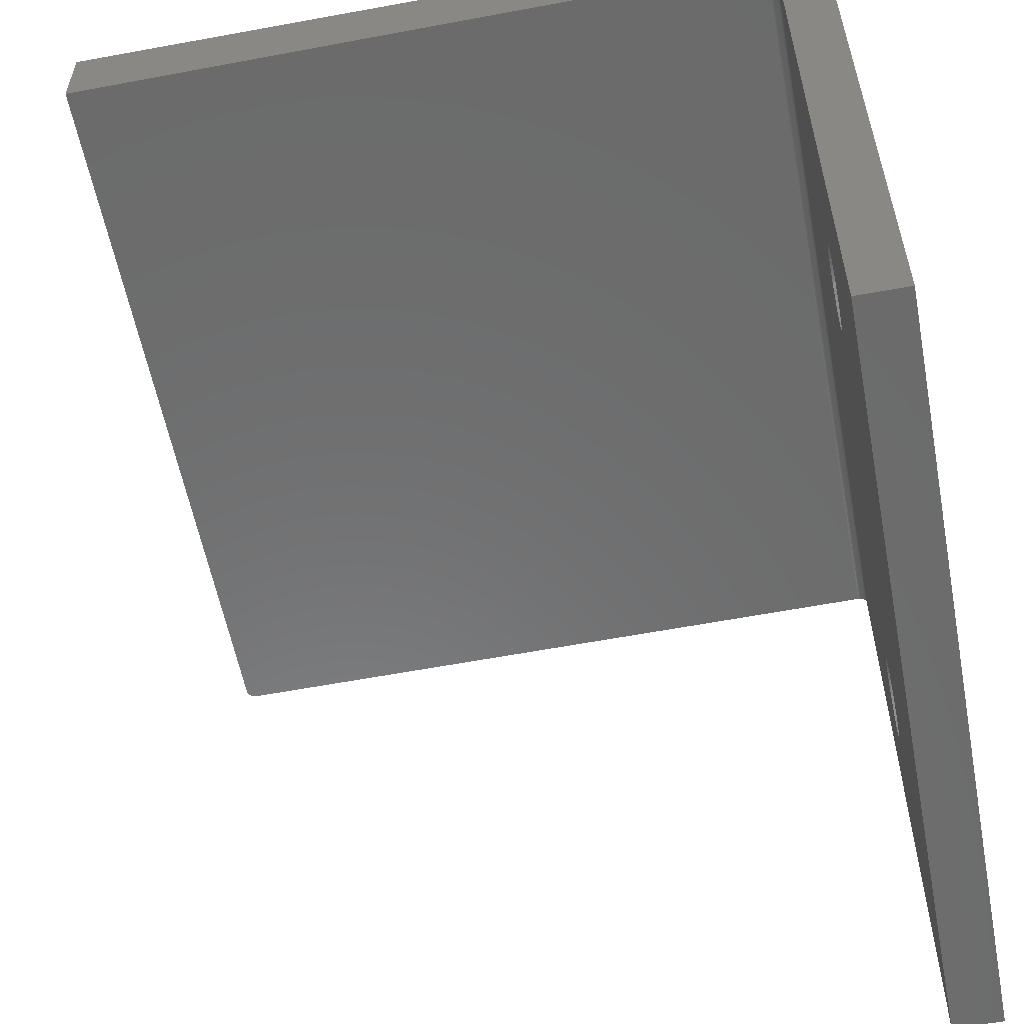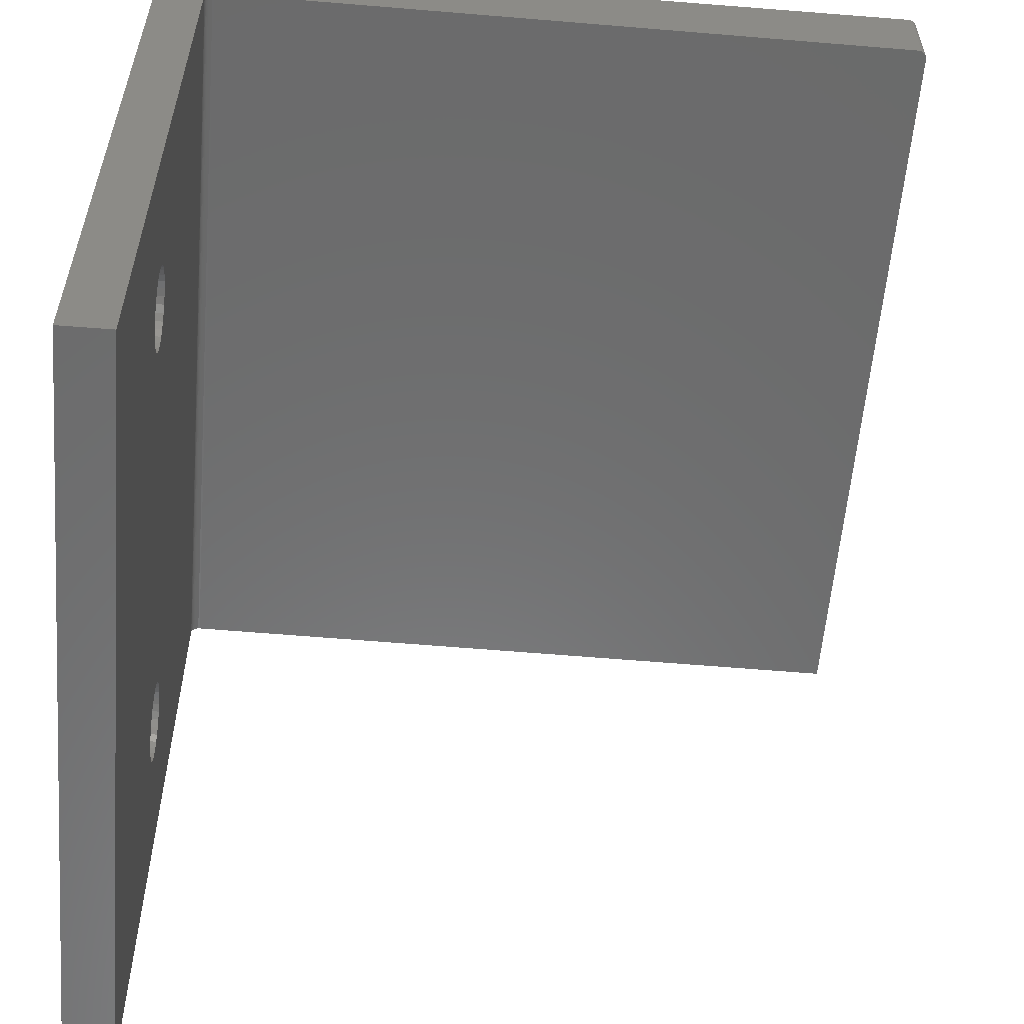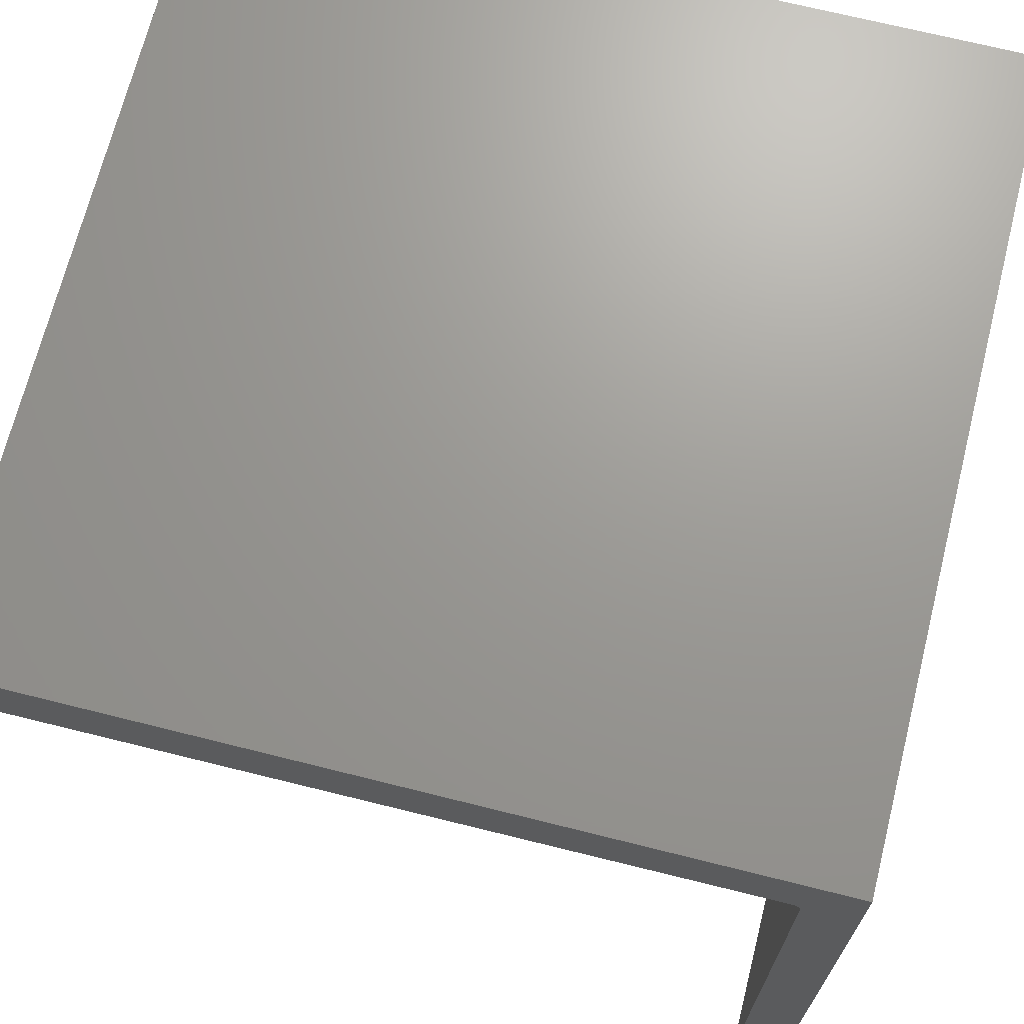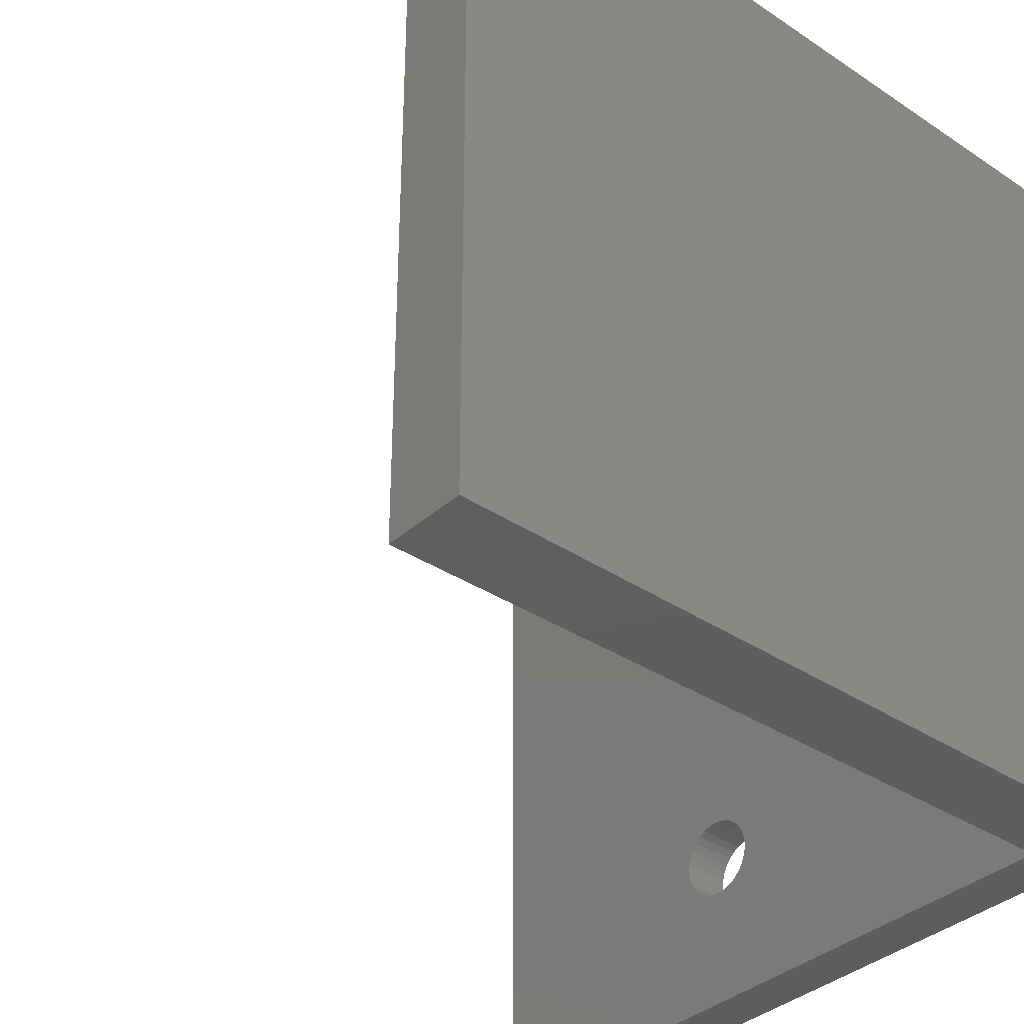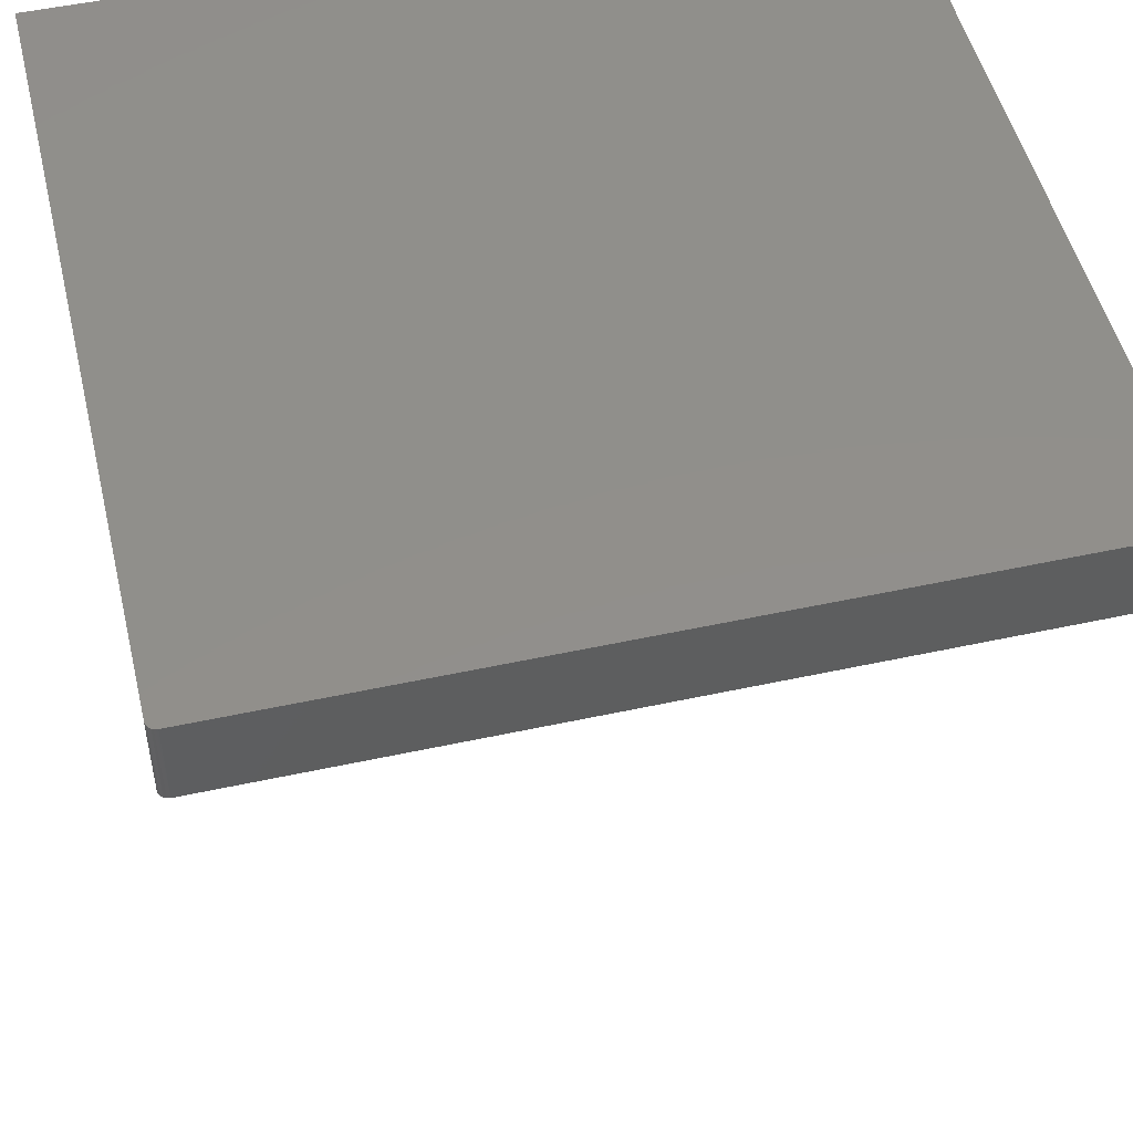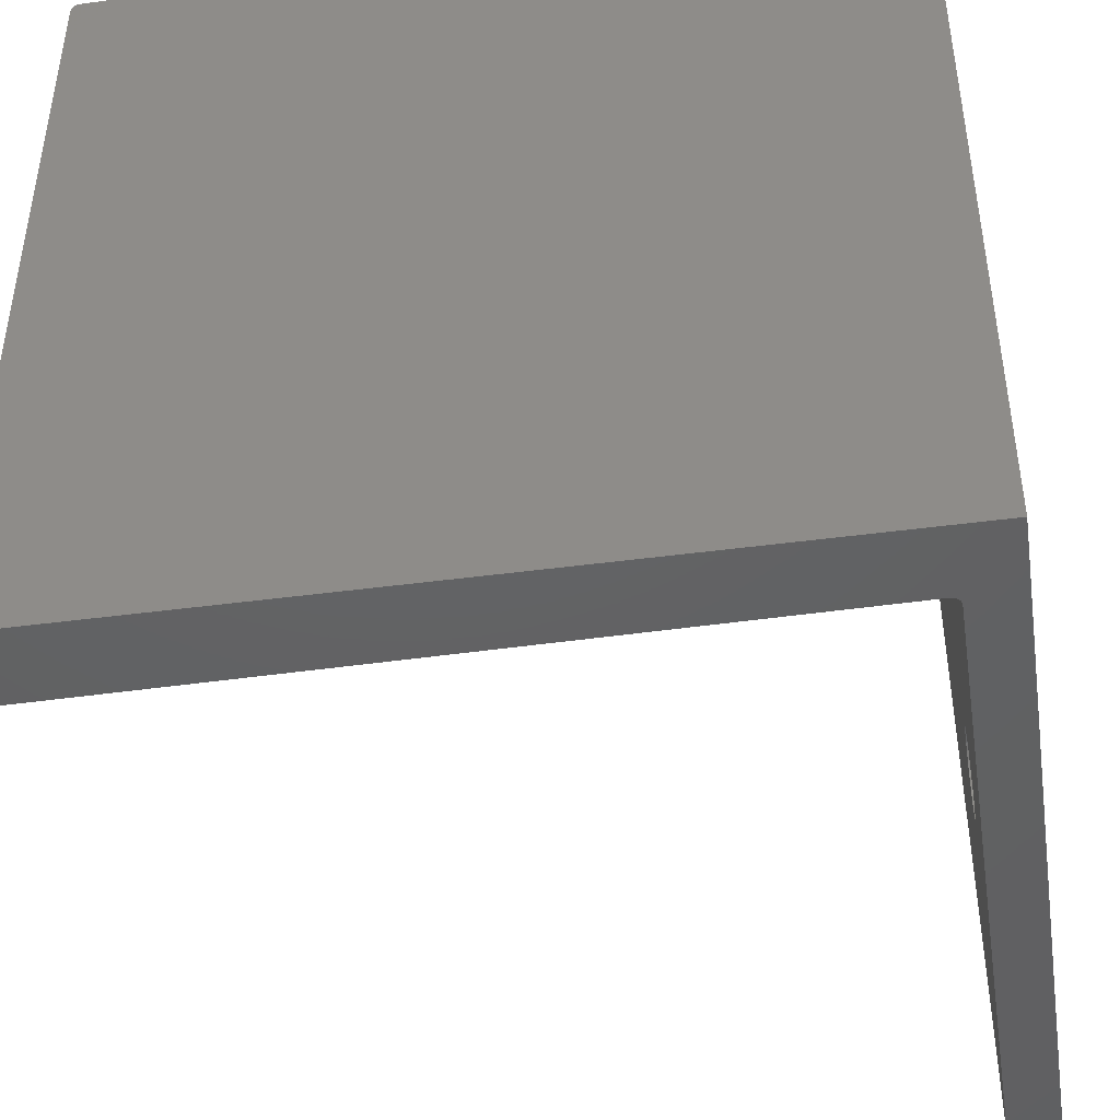
<metadata>
{"format":"stl","ext":"stl","renderer":"f3d","projection":"perspective","resolution":1024,"background":"white","views":[{"elev":-57.4,"azim":-169.2,"up":"+Y"},{"elev":-57.5,"azim":-4.7,"up":"+Y"},{"elev":69.5,"azim":-165.9,"up":"+Y"},{"elev":-36.4,"azim":139.0,"up":"+Z"},{"elev":50.4,"azim":76.6,"up":"+Y"},{"elev":-44.1,"azim":-171.1,"up":"+Z"}]}
</metadata>
<code>
# stl→obj: 171 verts, 346 faces
v -0.75 -0.3004 0.1762
v -0.7066 -0.3073 0.1755
v -0.75 -0.3073 0.1755
v -0.7066 -0.314 0.1734
v -0.75 -0.314 0.1734
v -0.7066 -0.3201 0.1702
v -0.75 -0.3201 0.1702
v -0.7066 -0.3255 0.1657
v -0.75 -0.3255 0.1657
v -0.7066 -0.33 0.1604
v -0.75 -0.33 0.1604
v -0.7066 -0.3332 0.1542
v -0.75 -0.3332 0.1542
v -0.7066 -0.3353 0.1476
v -0.75 -0.3353 0.1476
v -0.7066 -0.3359 0.1406
v -0.75 -0.3359 0.1406
v -0.7066 -0.3004 0.1762
v -0.75 -0.2935 0.1755
v -0.7066 -0.2935 0.1755
v -0.75 -0.2868 0.1734
v -0.7066 -0.2868 0.1734
v -0.75 -0.2807 0.1702
v -0.7066 -0.2807 0.1702
v -0.75 -0.2753 0.1657
v -0.7066 -0.2753 0.1657
v -0.75 -0.2709 0.1604
v -0.7066 -0.2709 0.1604
v -0.75 -0.2676 0.1542
v -0.7066 -0.2676 0.1542
v -0.75 -0.2656 0.1476
v -0.7066 -0.2656 0.1476
v -0.75 -0.2649 0.1406
v -0.7066 -0.2649 0.1406
v -0.75 -0.3004 0.1051
v -0.7066 -0.2935 0.1058
v -0.75 -0.2935 0.1058
v -0.7066 -0.2868 0.1078
v -0.75 -0.2868 0.1078
v -0.7066 -0.2807 0.1111
v -0.75 -0.2807 0.1111
v -0.7066 -0.2753 0.1155
v -0.75 -0.2753 0.1155
v -0.7066 -0.2709 0.1209
v -0.75 -0.2709 0.1209
v -0.7066 -0.2676 0.127
v -0.75 -0.2676 0.127
v -0.7066 -0.2656 0.1337
v -0.75 -0.2656 0.1337
v -0.7066 -0.3004 0.1051
v -0.75 -0.3073 0.1058
v -0.7066 -0.3073 0.1058
v -0.75 -0.314 0.1078
v -0.7066 -0.314 0.1078
v -0.75 -0.3201 0.1111
v -0.7066 -0.3201 0.1111
v -0.75 -0.3255 0.1155
v -0.7066 -0.3255 0.1155
v -0.75 -0.33 0.1209
v -0.7066 -0.33 0.1209
v -0.75 -0.3332 0.127
v -0.7066 -0.3332 0.127
v -0.75 -0.3353 0.1337
v -0.7066 -0.3353 0.1337
v -0.75 -0.5781 0.6875
v -0.75 0.1094 0.6875
v -0.75 -0.3004 0.5902
v -0.75 -0.3073 0.5895
v -0.75 -0.314 0.5875
v -0.75 -0.3201 0.5842
v -0.75 -0.3255 0.5798
v -0.75 -0.33 0.5744
v -0.75 -0.3332 0.5683
v -0.75 -0.3353 0.5616
v -0.75 -0.3359 0.5547
v -0.75 -0.3353 0.5478
v -0.75 -0.3332 0.5411
v -0.75 -0.33 0.535
v -0.75 -0.3255 0.5296
v -0.75 -0.5781 0
v -0.75 0.1094 0
v -0.75 -0.3201 0.5251
v -0.75 -0.314 0.5219
v -0.75 -0.3073 0.5198
v -0.75 -0.3004 0.5192
v -0.75 -0.2935 0.5198
v -0.75 -0.2868 0.5219
v -0.75 -0.2807 0.5251
v -0.75 -0.2753 0.5296
v -0.75 -0.2709 0.535
v -0.75 -0.2676 0.5411
v -0.75 -0.2656 0.5478
v -0.75 -0.2649 0.5547
v -0.75 -0.2656 0.5616
v -0.75 -0.2676 0.5683
v -0.75 -0.2709 0.5744
v -0.75 -0.2753 0.5798
v -0.75 -0.2807 0.5842
v -0.75 -0.2868 0.5875
v -0.75 -0.2935 0.5895
v -0.7066 0.03634 0.6875
v -0.7066 -0.5781 0.6875
v -0.7066 -0.3004 0.5902
v -0.7066 -0.2935 0.5895
v -0.7066 -0.2868 0.5875
v -0.7066 -0.2807 0.5842
v -0.7066 -0.2753 0.5798
v -0.7066 -0.2709 0.5744
v -0.7066 -0.2676 0.5683
v -0.7066 -0.2656 0.5616
v -0.7066 -0.2649 0.5547
v -0.7066 -0.2656 0.5478
v -0.7066 -0.2676 0.5411
v -0.7066 -0.2709 0.535
v -0.7066 -0.2753 0.5296
v -0.7066 -0.2807 0.5251
v -0.7066 0.03634 0
v -0.7066 -0.5781 0
v -0.7066 -0.2868 0.5219
v -0.7066 -0.2935 0.5198
v -0.7066 -0.3004 0.5192
v -0.7066 -0.3073 0.5198
v -0.7066 -0.314 0.5219
v -0.7066 -0.3201 0.5251
v -0.7066 -0.3255 0.5296
v -0.7066 -0.33 0.535
v -0.7066 -0.3332 0.5411
v -0.7066 -0.3353 0.5478
v -0.7066 -0.3359 0.5547
v -0.7066 -0.3353 0.5616
v -0.7066 -0.3332 0.5683
v -0.7066 -0.33 0.5744
v -0.7066 -0.3255 0.5798
v -0.7066 -0.3201 0.5842
v -0.7066 -0.314 0.5875
v -0.7066 -0.3073 0.5895
v -0.07031 0.03709 0.6875
v -0.064 0.03702 0.6843
v -0.06794 0.03707 0.6871
v -0.6987 0.04415 0.6875
v -0.06575 0.03704 0.686
v -0.6987 0.04415 0
v -0.0625 0.03701 0
v -0.0625 0.03701 0.6797
v -0.06289 0.03701 0.6821
v -0.7026 0.04314 0
v -0.7038 0.04236 0
v -0.7014 0.04371 0
v -0.0625 0.1094 0
v -0.7 0.04405 0
v -0.7047 0.04139 0
v -0.7055 0.04027 0
v -0.7061 0.03903 0
v -0.7065 0.03771 0
v -0.7014 0.04371 0.6875
v -0.7038 0.04236 0.6875
v -0.7026 0.04314 0.6875
v -0.7065 0.03771 0.6875
v -0.7061 0.03903 0.6875
v -0.7055 0.04027 0.6875
v -0.7047 0.04139 0.6875
v -0.7 0.04405 0.6875
v -0.07031 0.1094 0.6875
v -0.06382 0.1094 0.684
v -0.06597 0.1094 0.6862
v -0.06479 0.1094 0.6852
v -0.0625 0.1094 0.6797
v -0.06309 0.1094 0.6827
v -0.06265 0.1094 0.6812
v -0.06879 0.1094 0.6873
v -0.06732 0.1094 0.6869
f 1 2 3
f 3 2 4
f 3 4 5
f 5 4 6
f 5 6 7
f 7 6 8
f 7 8 9
f 9 8 10
f 9 10 11
f 11 10 12
f 11 12 13
f 13 12 14
f 13 14 15
f 15 14 16
f 15 16 17
f 2 1 18
f 18 1 19
f 18 19 20
f 20 19 21
f 20 21 22
f 22 21 23
f 22 23 24
f 24 23 25
f 24 25 26
f 26 25 27
f 26 27 28
f 28 27 29
f 28 29 30
f 30 29 31
f 30 31 32
f 32 31 33
f 32 33 34
f 35 36 37
f 37 36 38
f 37 38 39
f 39 38 40
f 39 40 41
f 41 40 42
f 41 42 43
f 43 42 44
f 43 44 45
f 45 44 46
f 45 46 47
f 47 46 48
f 47 48 49
f 49 48 34
f 49 34 33
f 36 35 50
f 50 35 51
f 50 51 52
f 52 51 53
f 52 53 54
f 54 53 55
f 54 55 56
f 56 55 57
f 56 57 58
f 58 57 59
f 58 59 60
f 60 59 61
f 60 61 62
f 62 61 63
f 62 63 64
f 64 63 17
f 64 17 16
f 65 66 67
f 65 67 68
f 65 68 69
f 65 69 70
f 65 70 71
f 65 71 72
f 65 72 73
f 65 73 74
f 65 74 75
f 65 75 76
f 65 76 77
f 65 77 78
f 65 78 79
f 65 79 1
f 65 1 3
f 65 3 5
f 65 5 7
f 65 7 9
f 65 9 11
f 65 11 13
f 65 13 15
f 65 15 17
f 65 17 63
f 80 65 63
f 80 63 61
f 80 61 59
f 80 59 57
f 80 57 55
f 80 55 53
f 80 53 51
f 80 51 35
f 80 35 81
f 1 79 82
f 1 82 83
f 1 83 84
f 1 84 85
f 1 85 86
f 1 86 87
f 1 87 88
f 66 81 49
f 66 49 33
f 66 33 31
f 66 31 29
f 66 29 27
f 66 27 25
f 66 25 23
f 66 23 21
f 66 21 19
f 66 19 1
f 66 1 88
f 66 88 89
f 66 89 90
f 66 90 91
f 66 91 92
f 66 92 93
f 66 93 94
f 66 94 95
f 66 95 96
f 66 96 97
f 66 97 98
f 66 98 99
f 66 99 100
f 66 100 67
f 81 35 37
f 81 37 39
f 81 39 41
f 81 41 43
f 81 43 45
f 81 45 47
f 81 47 49
f 101 102 103
f 101 103 104
f 101 104 105
f 101 105 106
f 101 106 107
f 101 107 108
f 101 108 109
f 101 109 110
f 101 110 111
f 101 111 112
f 101 112 113
f 101 113 114
f 101 114 115
f 101 115 116
f 101 116 18
f 101 18 20
f 101 20 22
f 101 22 24
f 101 24 26
f 101 26 28
f 101 28 30
f 101 30 32
f 101 32 34
f 101 34 48
f 117 101 48
f 117 48 46
f 117 46 44
f 117 44 42
f 117 42 40
f 117 40 38
f 117 38 36
f 117 36 50
f 117 50 118
f 18 116 119
f 18 119 120
f 18 120 121
f 18 121 122
f 18 122 123
f 18 123 124
f 18 124 125
f 102 118 64
f 102 64 16
f 102 16 14
f 102 14 12
f 102 12 10
f 102 10 8
f 102 8 6
f 102 6 4
f 102 4 2
f 102 2 18
f 102 18 125
f 102 125 126
f 102 126 127
f 102 127 128
f 102 128 129
f 102 129 130
f 102 130 131
f 102 131 132
f 102 132 133
f 102 133 134
f 102 134 135
f 102 135 136
f 102 136 103
f 118 50 52
f 118 52 54
f 118 54 56
f 118 56 58
f 118 58 60
f 118 60 62
f 118 62 64
f 67 136 68
f 68 136 135
f 68 135 69
f 69 135 134
f 69 134 70
f 70 134 133
f 70 133 71
f 71 133 132
f 71 132 72
f 72 132 131
f 72 131 73
f 73 131 130
f 73 130 74
f 74 130 129
f 74 129 75
f 136 67 103
f 103 67 100
f 103 100 104
f 104 100 99
f 104 99 105
f 105 99 98
f 105 98 106
f 106 98 97
f 106 97 107
f 107 97 96
f 107 96 108
f 108 96 95
f 108 95 109
f 109 95 94
f 109 94 110
f 110 94 93
f 110 93 111
f 85 120 86
f 86 120 119
f 86 119 87
f 87 119 116
f 87 116 88
f 88 116 115
f 88 115 89
f 89 115 114
f 89 114 90
f 90 114 113
f 90 113 91
f 91 113 112
f 91 112 92
f 92 112 111
f 92 111 93
f 120 85 121
f 121 85 84
f 121 84 122
f 122 84 83
f 122 83 123
f 123 83 82
f 123 82 124
f 124 82 79
f 124 79 125
f 125 79 78
f 125 78 126
f 126 78 77
f 126 77 127
f 127 77 76
f 127 76 128
f 128 76 75
f 128 75 129
f 137 138 139
f 137 140 138
f 138 141 139
f 140 142 143
f 140 143 144
f 140 144 145
f 140 145 138
f 146 147 148
f 118 80 117
f 81 149 143
f 81 143 142
f 81 142 150
f 81 150 148
f 81 148 147
f 81 147 151
f 81 151 152
f 81 152 153
f 81 153 154
f 81 154 117
f 81 117 80
f 155 156 157
f 101 65 102
f 66 65 101
f 66 101 158
f 66 158 159
f 66 159 160
f 66 160 161
f 66 161 156
f 66 156 155
f 66 155 162
f 66 162 140
f 66 140 137
f 66 137 163
f 151 160 152
f 152 160 159
f 152 159 153
f 153 159 158
f 153 158 154
f 154 158 101
f 154 101 117
f 160 151 161
f 161 151 147
f 161 147 156
f 156 147 146
f 156 146 157
f 157 146 148
f 157 148 155
f 155 148 150
f 155 150 162
f 162 150 142
f 162 142 140
f 164 165 166
f 167 149 81
f 66 165 164
f 66 164 168
f 66 168 169
f 66 169 167
f 66 167 81
f 165 66 163
f 165 163 170
f 165 170 171
f 143 149 144
f 144 149 167
f 144 169 145
f 144 167 169
f 138 164 166
f 138 166 141
f 141 166 165
f 141 165 171
f 141 171 139
f 164 138 168
f 168 138 145
f 168 145 169
f 163 137 170
f 170 137 139
f 170 139 171
f 80 118 65
f 65 118 102

</code>
